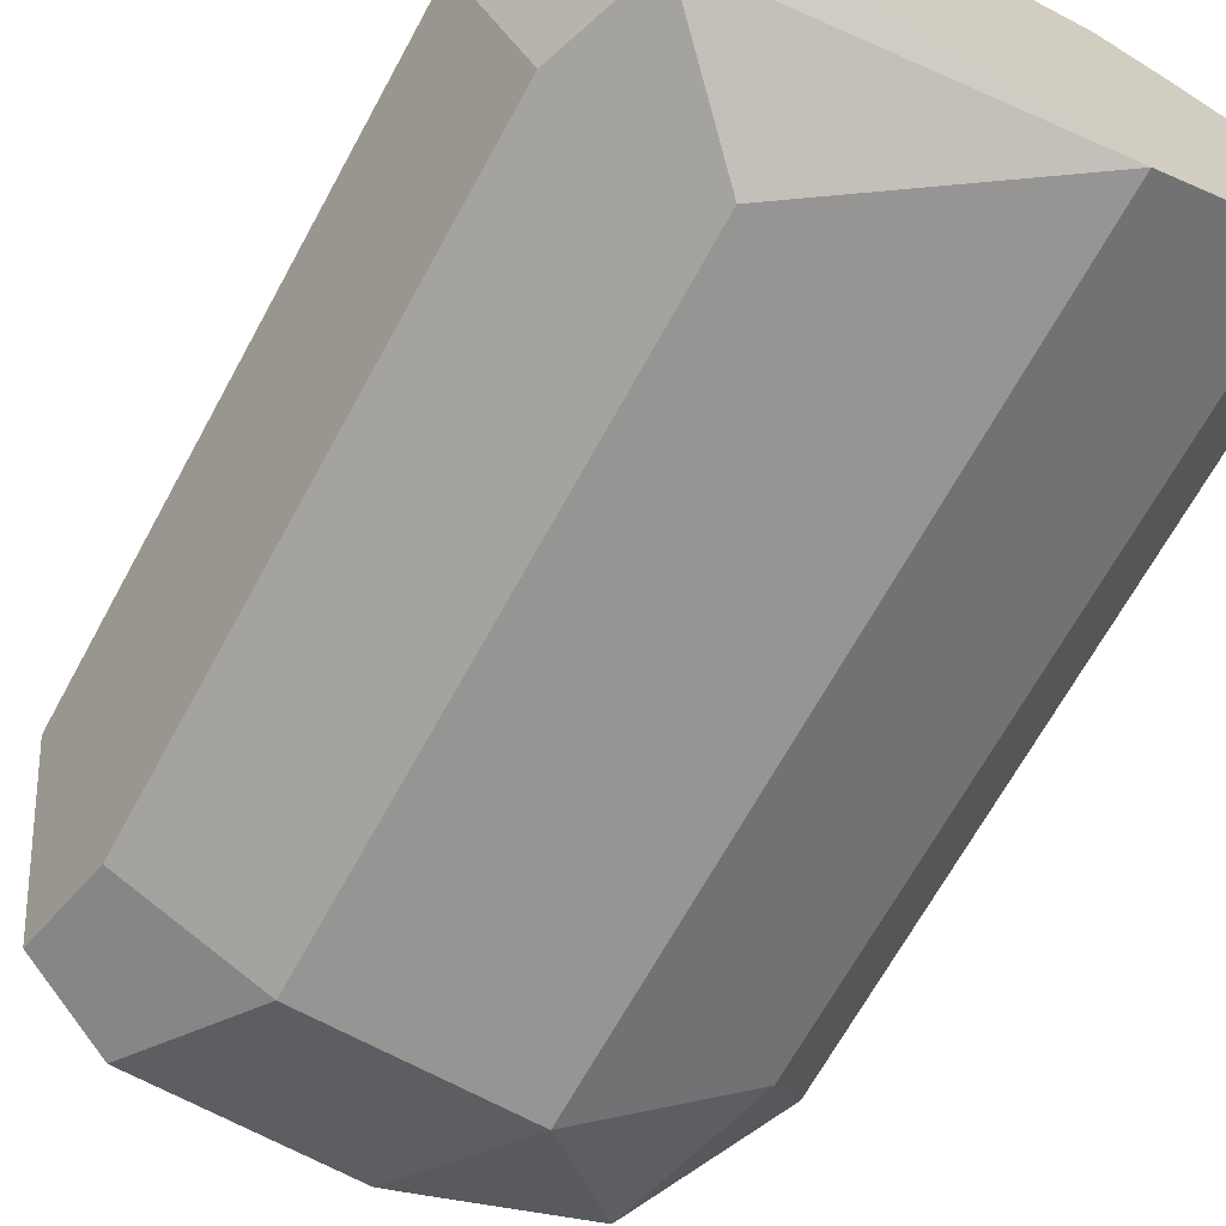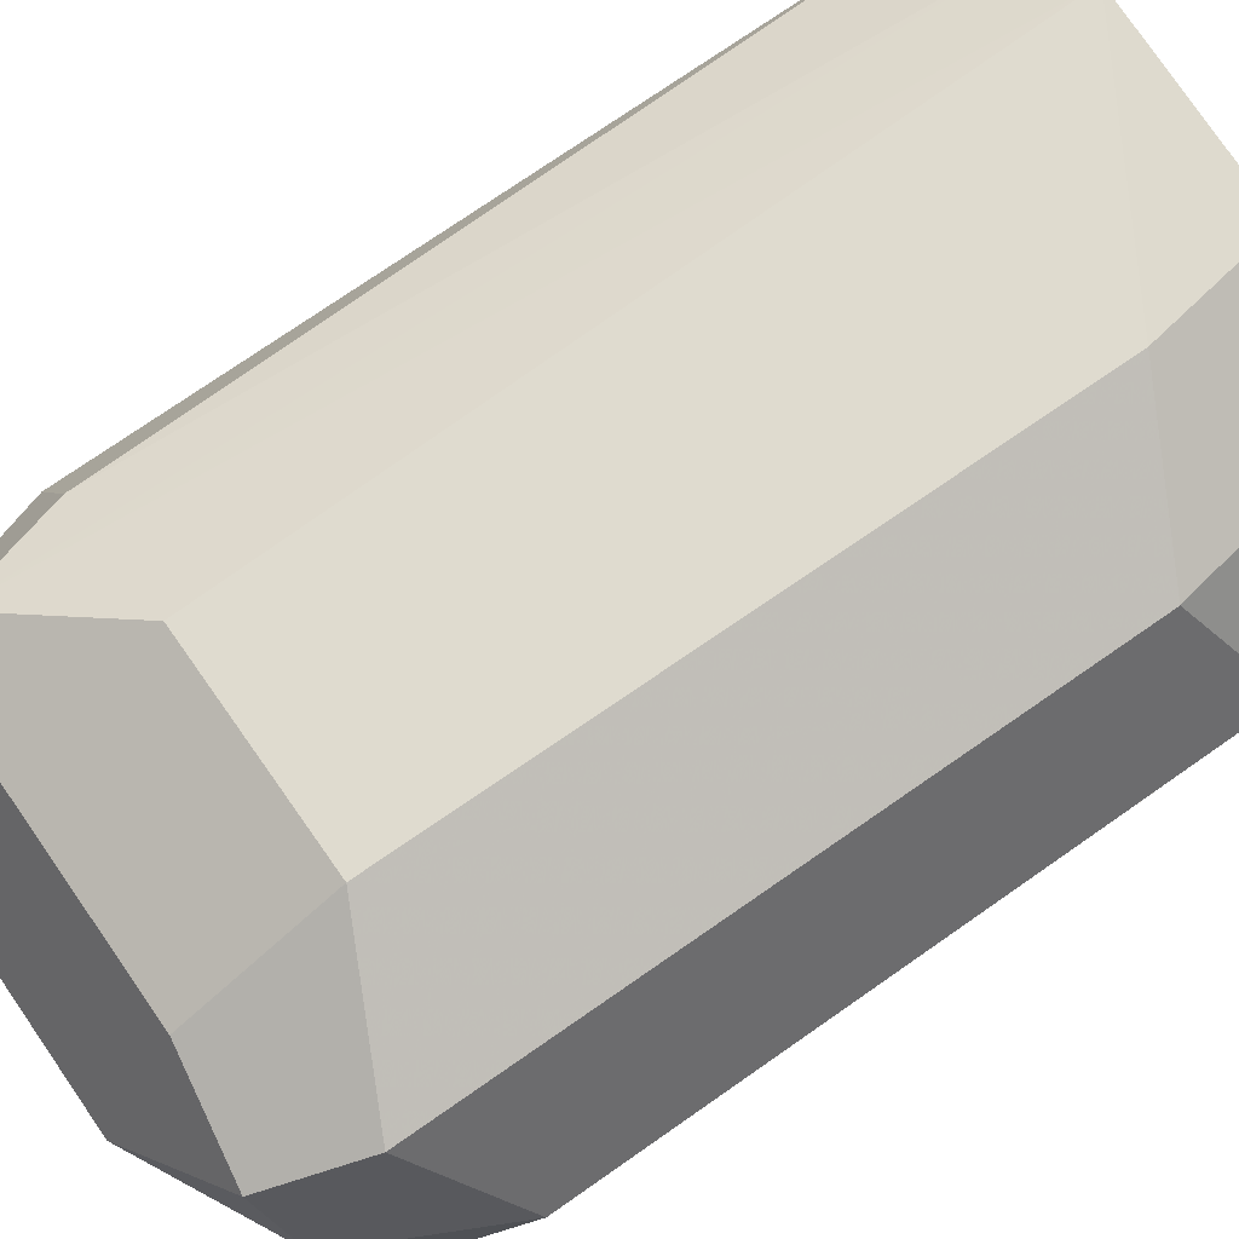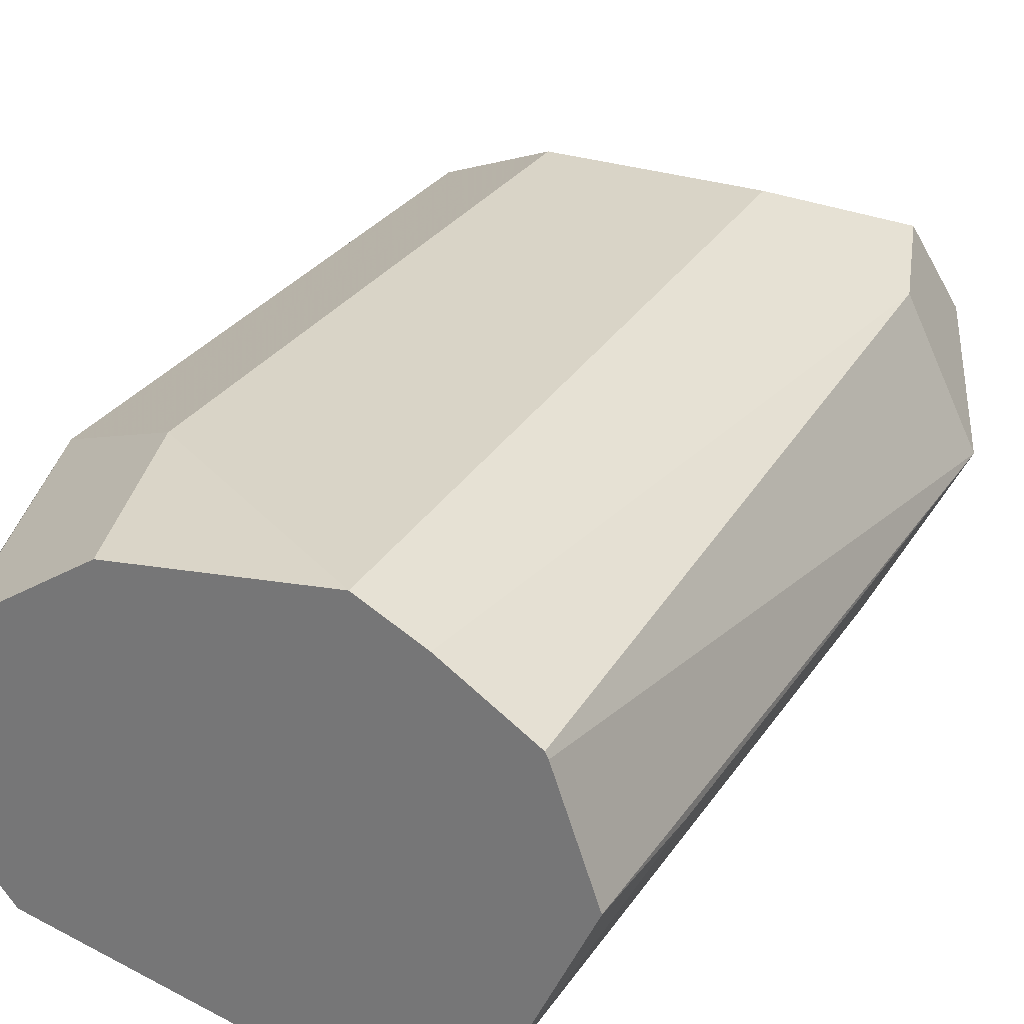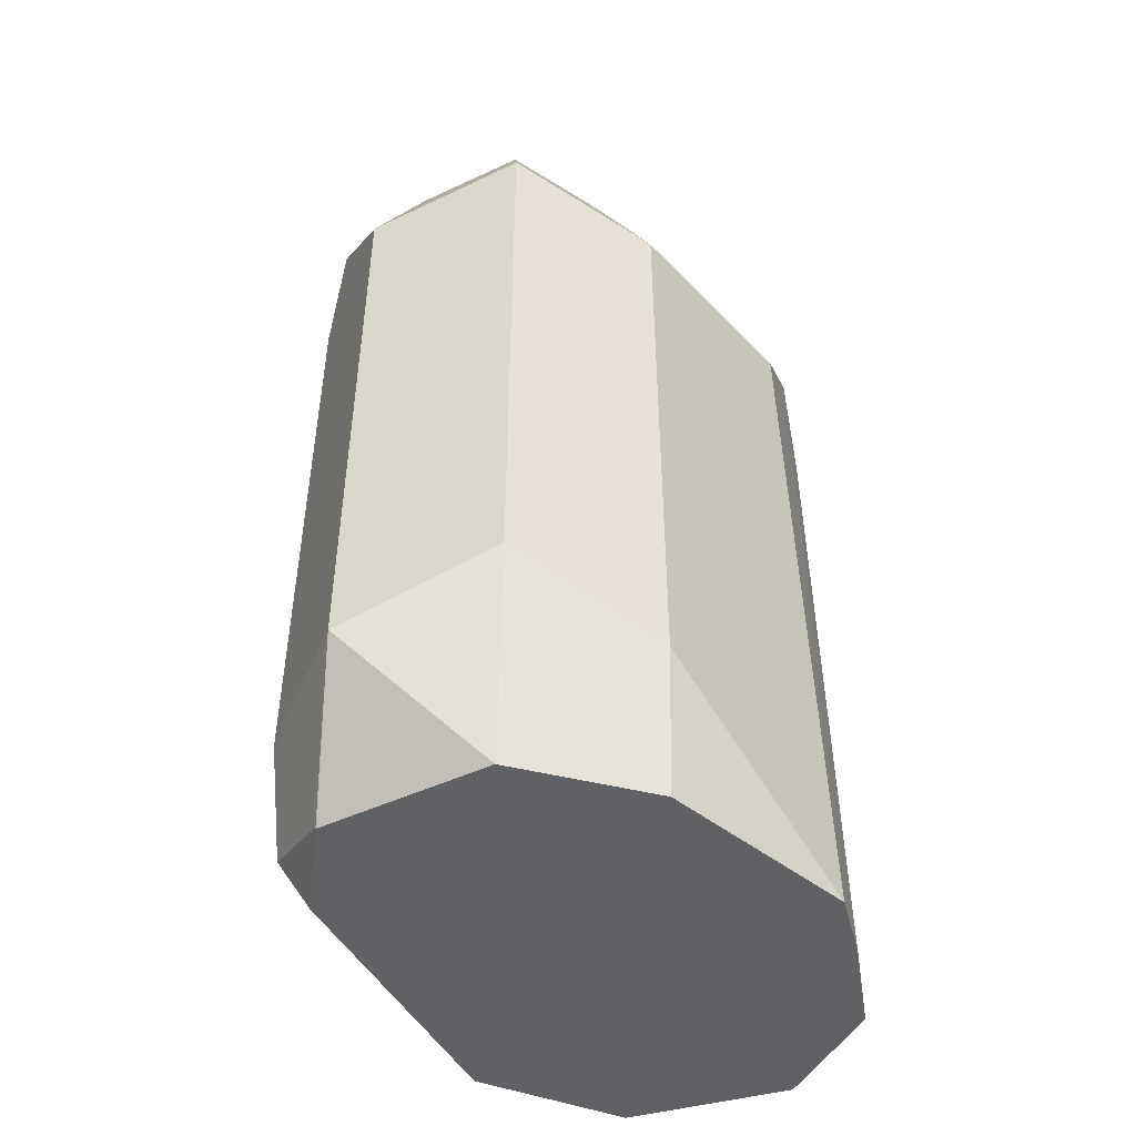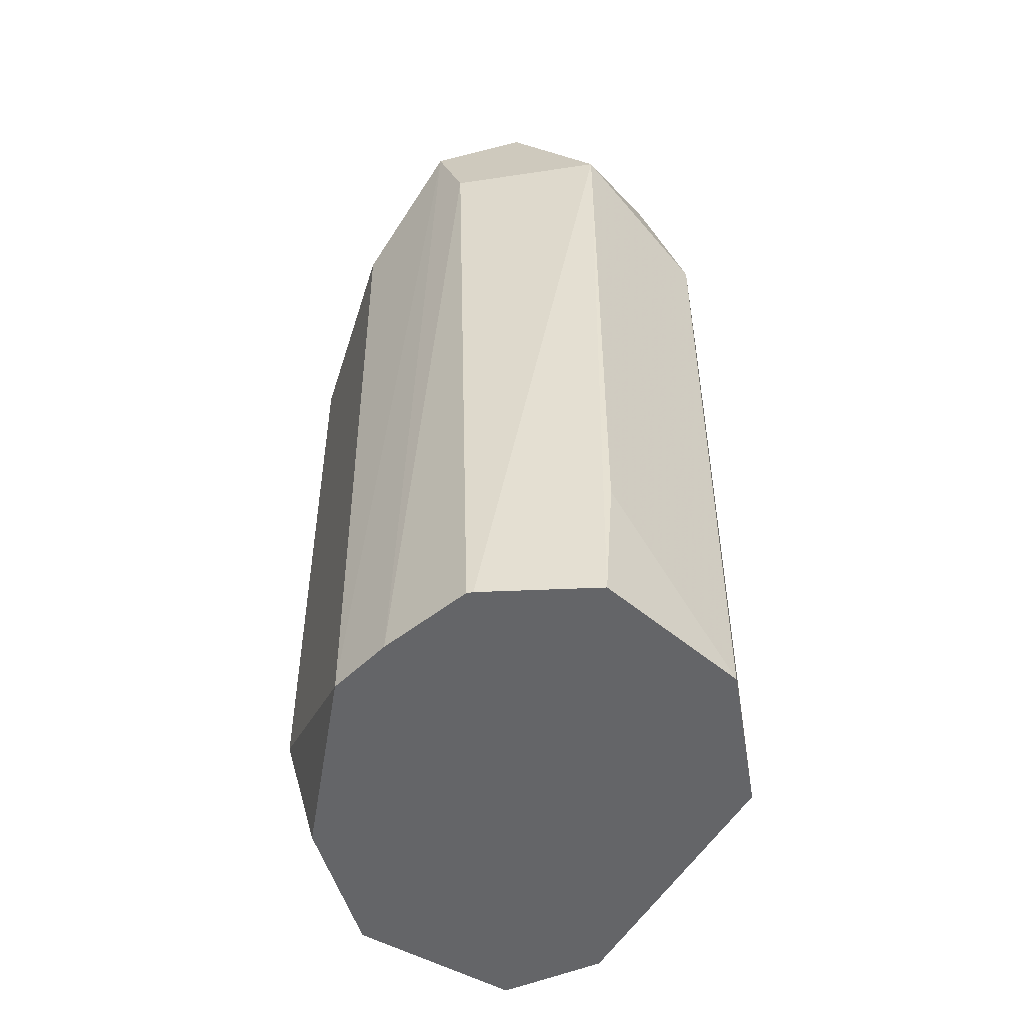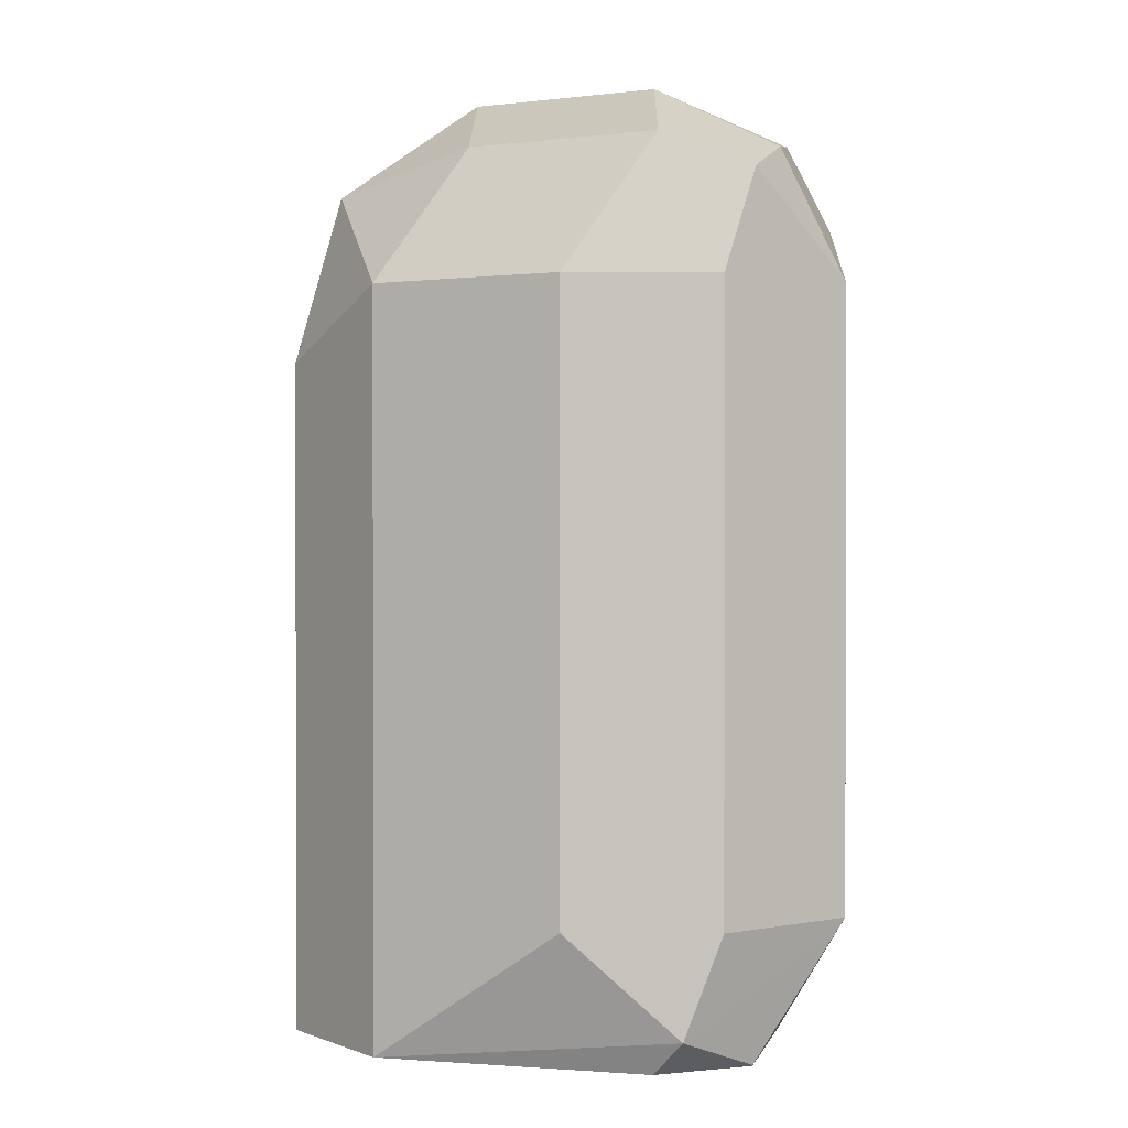
<metadata>
{"format":"obj","ext":"obj","renderer":"f3d","projection":"perspective","resolution":1024,"background":"white","views":[{"elev":-67.6,"azim":151.3,"up":"+Y"},{"elev":70.5,"azim":54.9,"up":"+Y"},{"elev":28.5,"azim":-153.2,"up":"+Y"},{"elev":-48.6,"azim":131.2,"up":"+Z"},{"elev":-51.6,"azim":-107.2,"up":"+Z"},{"elev":0.7,"azim":27.5,"up":"+Z"}]}
</metadata>
<code>
v 0.08743 -0.5537 0.05828
v 0.09229 -0.5634 0.05343
v 0.09472 -0.561 0.06557
v 0.09229 -0.5489 0.068
v 0.09472 -0.5428 0.06557
v 0.09229 -0.544 0.05828
v 0.09023 -0.5453 0.004781
v 0.08743 -0.5531 0.004781
v 0.08743 -0.5537 0.01458
v 0.102 -0.5683 0.05828
v 0.09229 -0.5634 0.004781
v 0.1069 -0.5634 0.068
v 0.102 -0.5537 0.07286
v 0.102 -0.544 0.068
v 0.102 -0.5391 0.05828
v 0.1005 -0.5391 0.004781
v 0.09624 -0.5413 0.004781
v 0.09042 -0.5449 0.004781
v 0.1166 -0.5683 0.05828
v 0.102 -0.5683 0.004781
v 0.1214 -0.5634 0.068
v 0.1166 -0.5537 0.07286
v 0.1166 -0.544 0.068
v 0.1166 -0.5391 0.05828
v 0.1166 -0.5391 0.01458
v 0.1146 -0.5411 0.004781
v 0.1263 -0.5634 0.05828
v 0.1275 -0.561 0.06557
v 0.1166 -0.5683 0.01458
v 0.1239 -0.5646 0.007286
v 0.1213 -0.564 0.004781
v 0.1263 -0.5537 0.068
v 0.1239 -0.5464 0.06921
v 0.1263 -0.544 0.06314
v 0.1263 -0.544 0.01943
v 0.1239 -0.5464 0.007286
v 0.1234 -0.5469 0.004781
v 0.1263 -0.5634 0.01458
v 0.1311 -0.5537 0.05828
v 0.1311 -0.5537 0.01458
v 0.1261 -0.5586 0.004781
v 0.1263 -0.5586 0.00486
v 0.1262 -0.5585 0.004781
f 21 28 32
f 24 33 34
f 22 32 33
f 24 34 35
f 22 33 23
f 21 32 22
f 23 33 24
f 20 30 29
f 16 25 26
f 19 30 27
f 19 29 30
f 19 28 21
f 19 27 28
f 15 25 16
f 24 35 25
f 15 24 25
f 14 24 15
f 20 31 30
f 25 35 36
f 34 40 35
f 26 36 37
f 14 23 24
f 41 43 42
f 40 42 43
f 37 40 43
f 36 40 37
f 35 40 36
f 34 39 40
f 33 39 34
f 25 36 26
f 32 39 33
f 30 42 40
f 30 41 42
f 30 31 41
f 28 40 39
f 28 38 40
f 28 39 32
f 27 38 28
f 27 30 38
f 30 40 38
f 13 23 14
f 7 37 43
f 12 22 13
f 4 14 5
f 4 13 14
f 3 13 4
f 3 12 13
f 3 10 12
f 2 20 10
f 2 11 20
f 2 10 3
f 1 11 2
f 1 9 11
f 1 8 9
f 1 7 8
f 1 6 7
f 1 5 6
f 1 4 5
f 1 3 4
f 13 22 23
f 5 15 16
f 5 16 17
f 1 2 3
f 5 14 15
f 5 17 6
f 10 29 19
f 10 20 29
f 10 21 12
f 10 19 21
f 8 11 9
f 7 11 8
f 7 20 11
f 12 21 22
f 7 41 31
f 7 43 41
f 7 26 37
f 7 16 26
f 7 17 16
f 7 18 17
f 6 18 7
f 7 31 20
f 6 17 18

</code>
